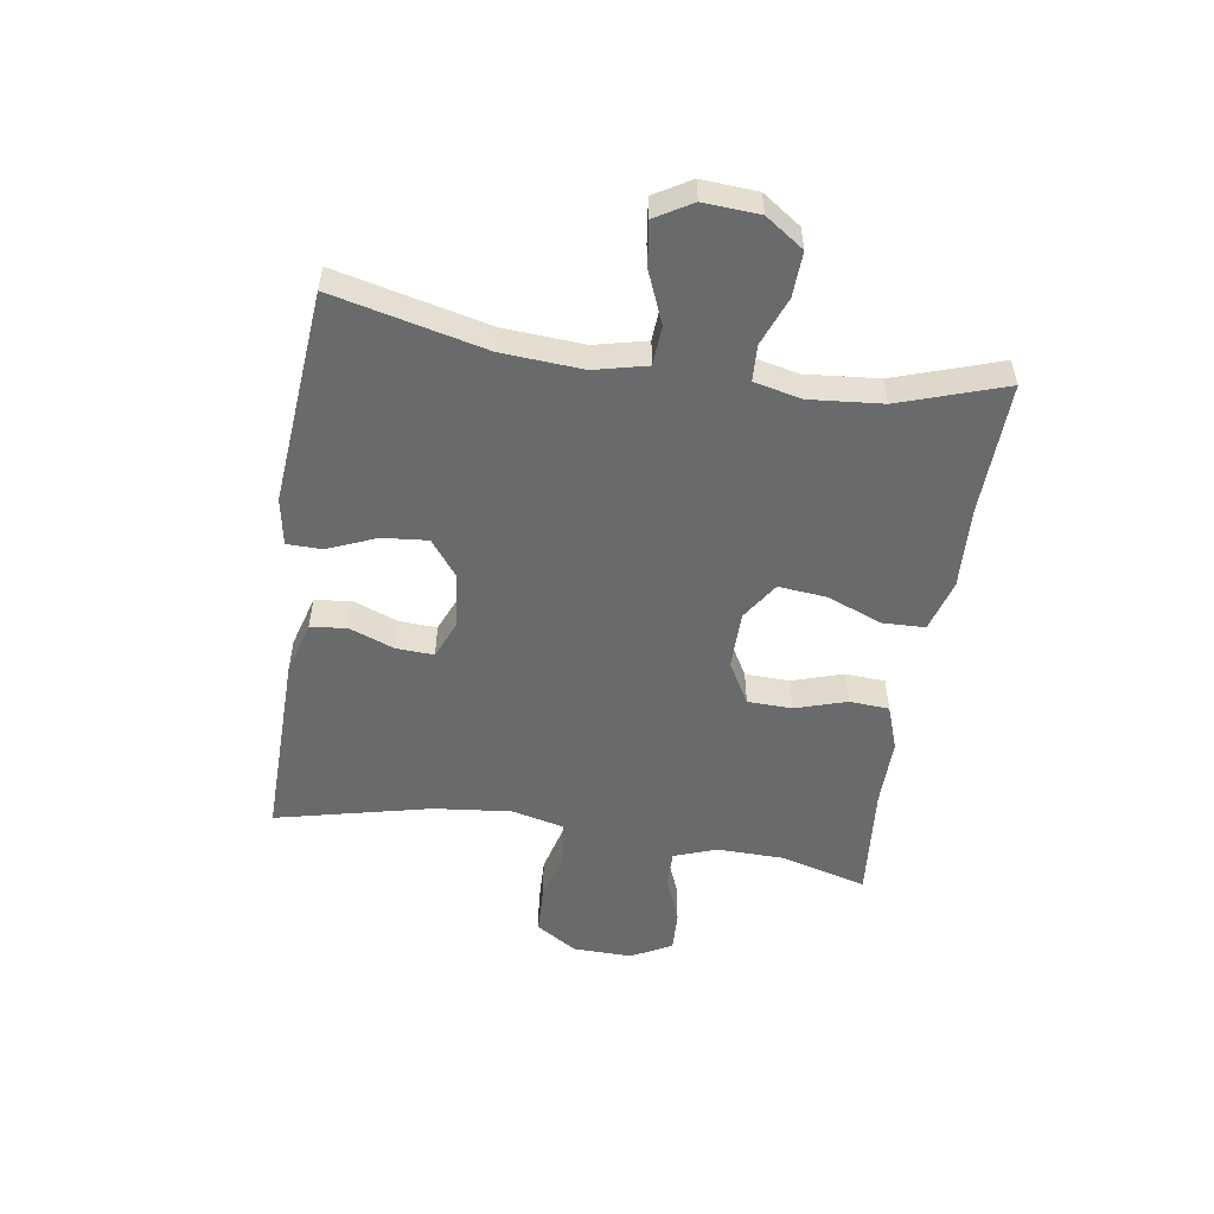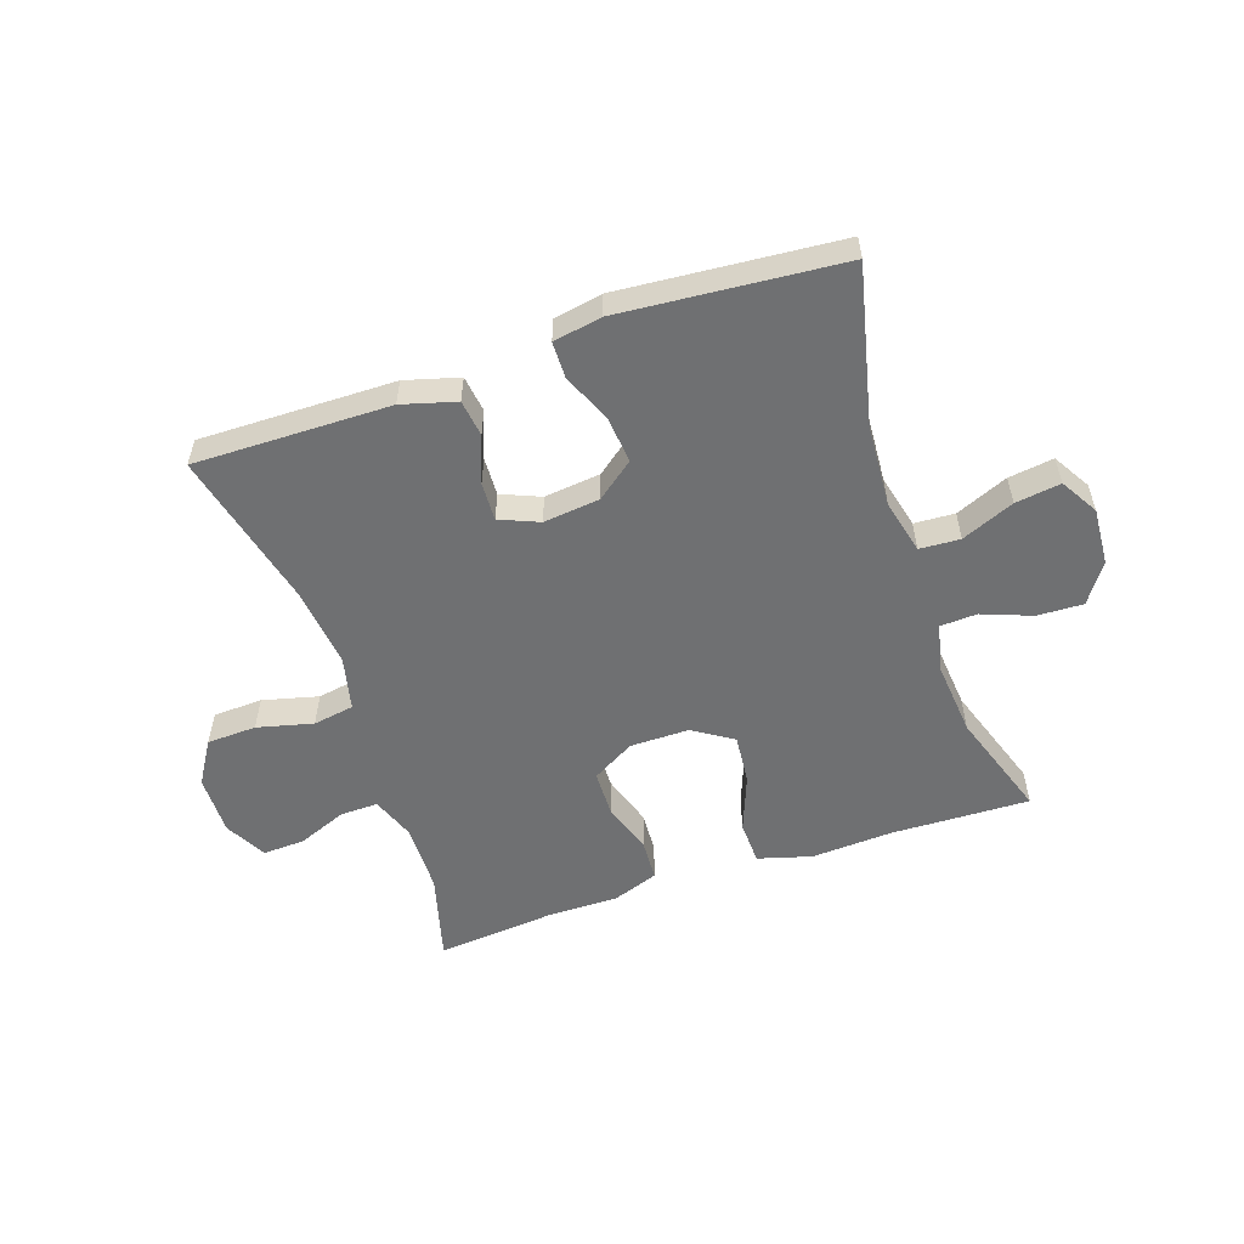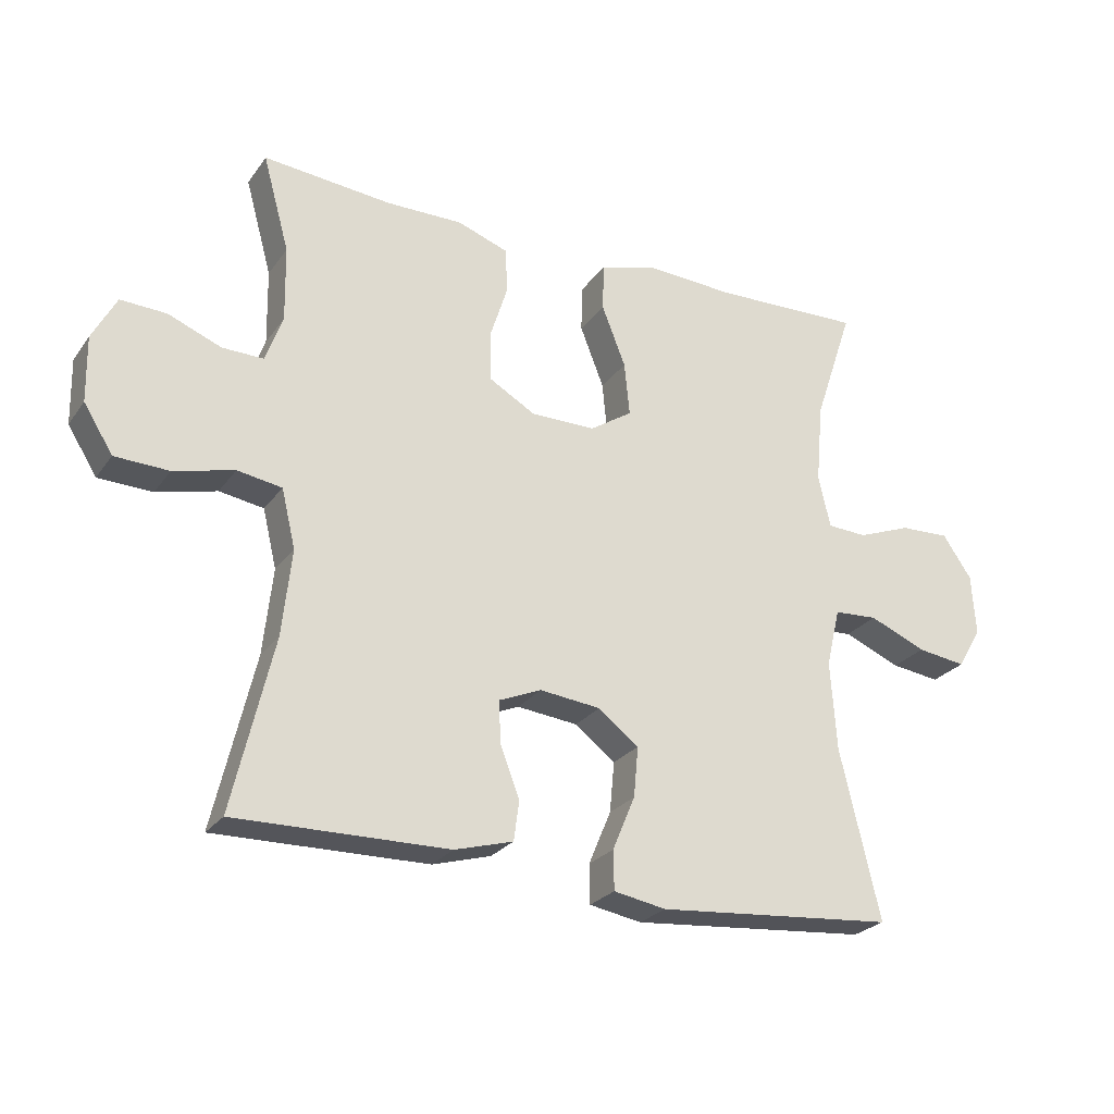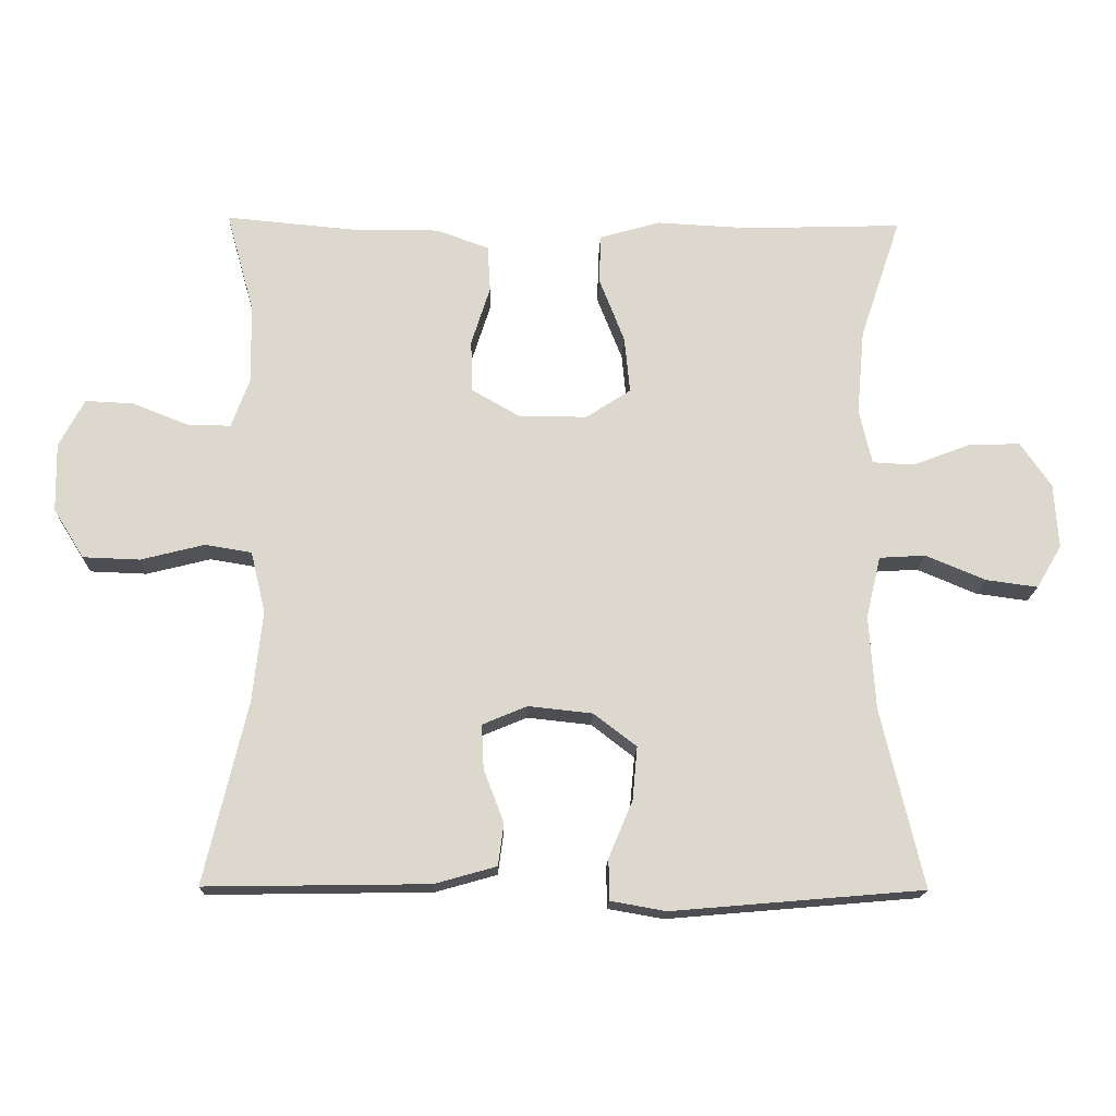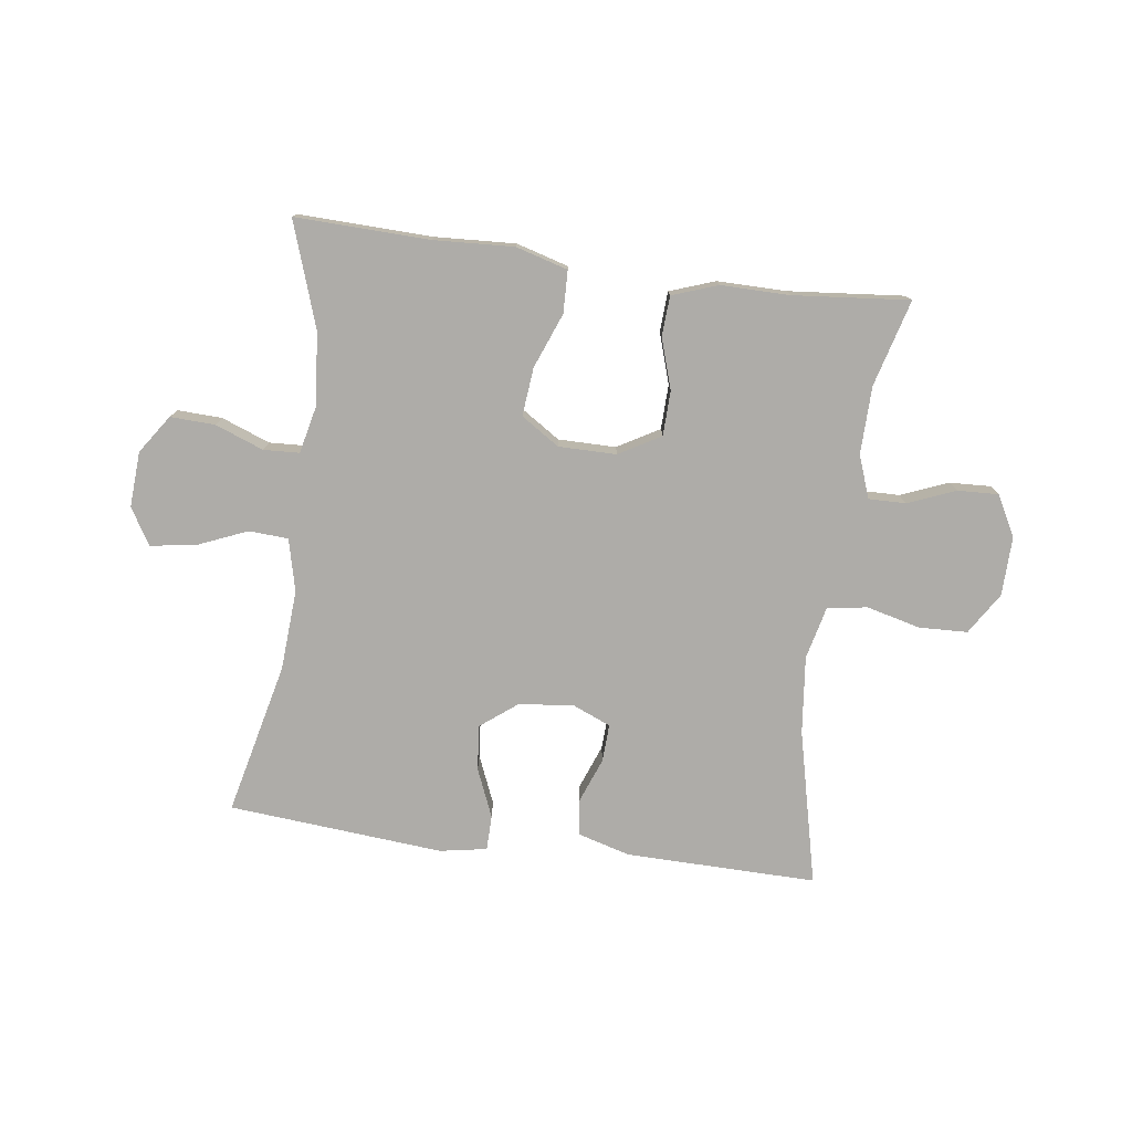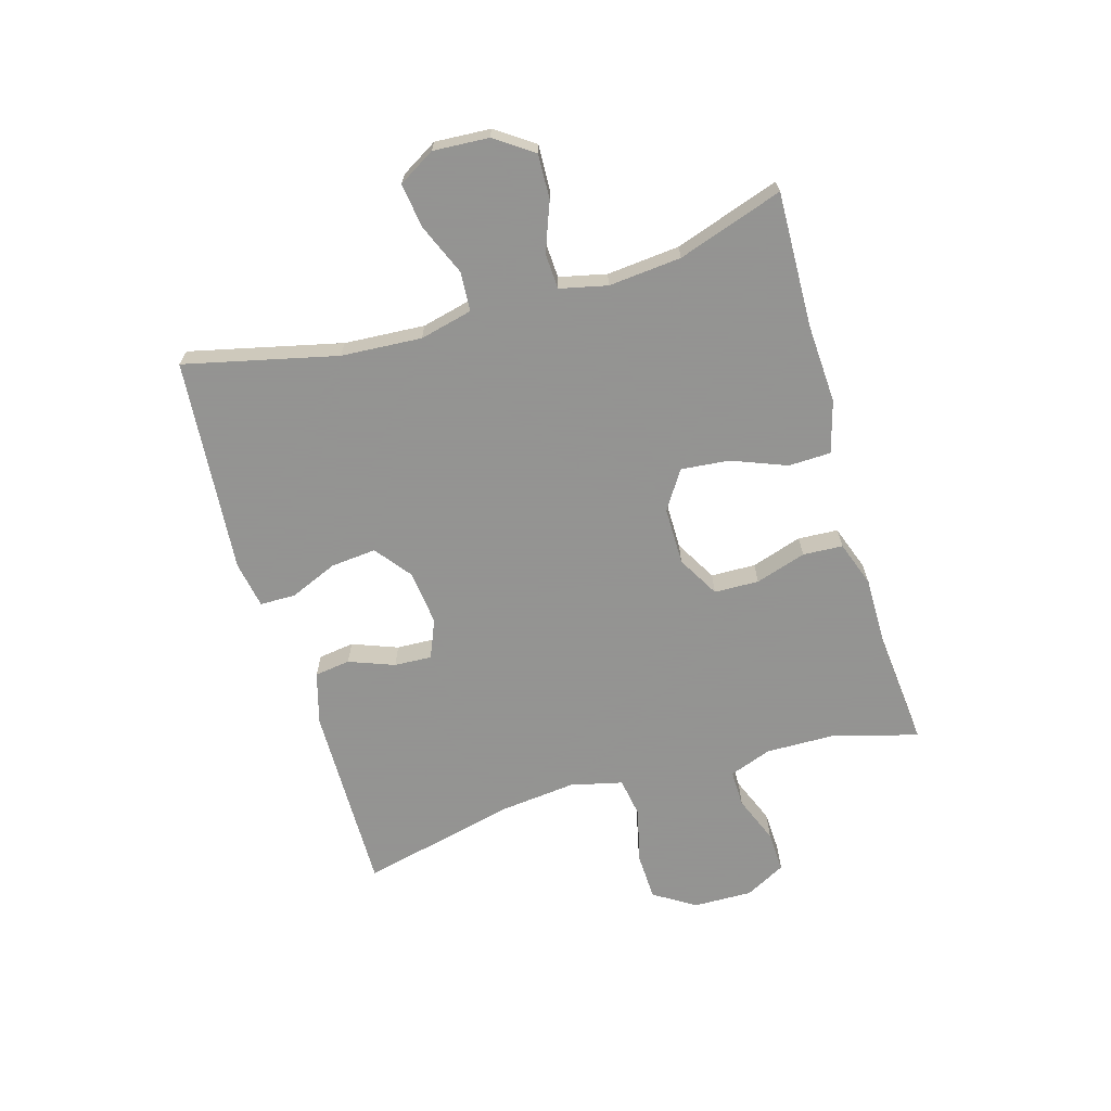
<metadata>
{"format":"obj","ext":"obj","renderer":"f3d","projection":"perspective","resolution":1024,"background":"white","views":[{"elev":-52.9,"azim":-98.8,"up":"+Y"},{"elev":-54.9,"azim":-161.1,"up":"+Y"},{"elev":-25.4,"azim":152.6,"up":"+Z"},{"elev":-17.2,"azim":178.4,"up":"+Z"},{"elev":-76.9,"azim":-7.6,"up":"+Y"},{"elev":-66.9,"azim":-73.6,"up":"+Y"}]}
</metadata>
<code>
v 0.5 0.07 -0.5
v 0.18 0.07 -0.495
v 0.092 0.07 -0.47
v 0.084 0.07 -0.41
v 0.113 0.07 -0.334
v 0.116 0.07 -0.271
v 0.052 0.07 -0.244
v -0.04 0.07 -0.254
v -0.101 0.07 -0.301
v -0.094 0.07 -0.377
v -0.06 0.07 -0.458
v -0.061 0.07 -0.517
v -0.14 0.07 -0.531
v -0.5 0.07 -0.5
v -0.44 0.07 -0.245
v -0.431 0.07 -0.11
v -0.452 0.07 -0.022
v -0.518 0.07 -0.018
v -0.604 0.07 -0.054
v -0.678 0.07 -0.064
v -0.714 0.07 -0.003
v -0.708 0.07 0.09
v -0.664 0.07 0.154
v -0.589 0.07 0.151
v -0.508 0.07 0.12
v -0.448 0.07 0.123
v -0.43 0.07 0.202
v -0.441 0.07 0.324
v -0.5 0.07 0.5
v -0.275 0.07 0.493
v -0.141 0.07 0.5
v -0.054 0.07 0.475
v -0.052 0.07 0.404
v -0.088 0.07 0.312
v -0.096 0.07 0.231
v -0.032 0.07 0.189
v 0.065 0.07 0.189
v 0.135 0.07 0.229
v 0.137 0.07 0.304
v 0.11 0.07 0.389
v 0.114 0.07 0.456
v 0.19 0.07 0.483
v 0.306 0.07 0.482
v 0.5 0.07 0.5
v 0.46 0.07 0.355
v 0.458 0.07 0.241
v 0.484 0.07 0.17
v 0.546 0.07 0.171
v 0.626 0.07 0.203
v 0.695 0.07 0.206
v 0.731 0.07 0.138
v 0.729 0.07 0.039
v 0.685 0.07 -0.031
v 0.604 0.07 -0.034
v 0.513 0.07 -0.011
v 0.446 0.07 -0.022
v 0.425 0.07 -0.11
v 0.439 0.07 -0.24
v 0.5 0 -0.5
v 0.18 0 -0.495
v 0.092 0 -0.47
v 0.084 0 -0.41
v 0.113 0 -0.334
v 0.116 0 -0.271
v 0.052 0 -0.244
v -0.04 0 -0.254
v -0.101 0 -0.301
v -0.094 0 -0.377
v -0.06 0 -0.458
v -0.061 0 -0.517
v -0.14 0 -0.531
v -0.5 0 -0.5
v -0.44 0 -0.245
v -0.431 0 -0.11
v -0.452 0 -0.022
v -0.518 0 -0.018
v -0.604 0 -0.054
v -0.678 0 -0.064
v -0.714 0 -0.003
v -0.708 0 0.09
v -0.664 0 0.154
v -0.589 0 0.151
v -0.508 0 0.12
v -0.448 0 0.123
v -0.43 0 0.202
v -0.441 0 0.324
v -0.5 0 0.5
v -0.275 0 0.493
v -0.141 0 0.5
v -0.054 0 0.475
v -0.052 0 0.404
v -0.088 0 0.312
v -0.096 0 0.231
v -0.032 0 0.189
v 0.065 0 0.189
v 0.135 0 0.229
v 0.137 0 0.304
v 0.11 0 0.389
v 0.114 0 0.456
v 0.19 0 0.483
v 0.306 0 0.482
v 0.5 0 0.5
v 0.46 0 0.355
v 0.458 0 0.241
v 0.484 0 0.17
v 0.546 0 0.171
v 0.626 0 0.203
v 0.695 0 0.206
v 0.731 0 0.138
v 0.729 0 0.039
v 0.685 0 -0.031
v 0.604 0 -0.034
v 0.513 0 -0.011
v 0.446 0 -0.022
v 0.425 0 -0.11
v 0.439 0 -0.24
f 53 54 55
f 52 53 55
f 51 52 55
f 50 51 55
f 49 50 55
f 48 49 55
f 47 48 55 56
f 46 47 56 57
f 43 44 45
f 45 46 57
f 43 45 57
f 42 43 57
f 41 42 57
f 40 41 57
f 39 40 57
f 32 33 34
f 31 32 34
f 30 31 34
f 30 34 35
f 29 30 35
f 28 29 35
f 27 28 35 36
f 23 24 25
f 22 23 25
f 21 22 25
f 20 21 25
f 19 20 25
f 18 19 25
f 17 18 25 26
f 26 27 36
f 17 26 36
f 16 17 36
f 13 14 15
f 12 13 15
f 11 12 15
f 10 11 15
f 9 10 15 16
f 3 4 5
f 2 3 5
f 1 2 5
f 58 1 5
f 58 5 6
f 38 39 57 58
f 58 6 7
f 38 58 7
f 37 38 7
f 16 36 37
f 9 16 37
f 8 9 37
f 7 8 37
f 113 112 111
f 113 111 110
f 113 110 109
f 113 109 108
f 113 108 107
f 113 107 106
f 114 113 106 105
f 115 114 105 104
f 103 102 101
f 115 104 103
f 115 103 101
f 115 101 100
f 115 100 99
f 115 99 98
f 115 98 97
f 92 91 90
f 92 90 89
f 92 89 88
f 93 92 88
f 93 88 87
f 93 87 86
f 94 93 86 85
f 83 82 81
f 83 81 80
f 83 80 79
f 83 79 78
f 83 78 77
f 83 77 76
f 84 83 76 75
f 94 85 84
f 94 84 75
f 94 75 74
f 73 72 71
f 73 71 70
f 73 70 69
f 73 69 68
f 74 73 68 67
f 63 62 61
f 63 61 60
f 63 60 59
f 63 59 116
f 64 63 116
f 116 115 97 96
f 65 64 116
f 65 116 96
f 65 96 95
f 95 94 74
f 95 74 67
f 95 67 66
f 95 66 65
f 1 59 60 2
f 2 60 61 3
f 3 61 62 4
f 4 62 63 5
f 5 63 64 6
f 6 64 65 7
f 7 65 66 8
f 8 66 67 9
f 9 67 68 10
f 10 68 69 11
f 11 69 70 12
f 12 70 71 13
f 13 71 72 14
f 14 72 73 15
f 15 73 74 16
f 16 74 75 17
f 17 75 76 18
f 18 76 77 19
f 19 77 78 20
f 20 78 79 21
f 21 79 80 22
f 22 80 81 23
f 23 81 82 24
f 24 82 83 25
f 25 83 84 26
f 26 84 85 27
f 27 85 86 28
f 28 86 87 29
f 29 87 88 30
f 30 88 89 31
f 31 89 90 32
f 32 90 91 33
f 33 91 92 34
f 34 92 93 35
f 35 93 94 36
f 36 94 95 37
f 37 95 96 38
f 38 96 97 39
f 39 97 98 40
f 40 98 99 41
f 41 99 100 42
f 42 100 101 43
f 43 101 102 44
f 44 102 103 45
f 45 103 104 46
f 46 104 105 47
f 47 105 106 48
f 48 106 107 49
f 49 107 108 50
f 50 108 109 51
f 51 109 110 52
f 52 110 111 53
f 53 111 112 54
f 54 112 113 55
f 55 113 114 56
f 56 114 115 57
f 57 115 116 58
f 58 116 59 1

</code>
